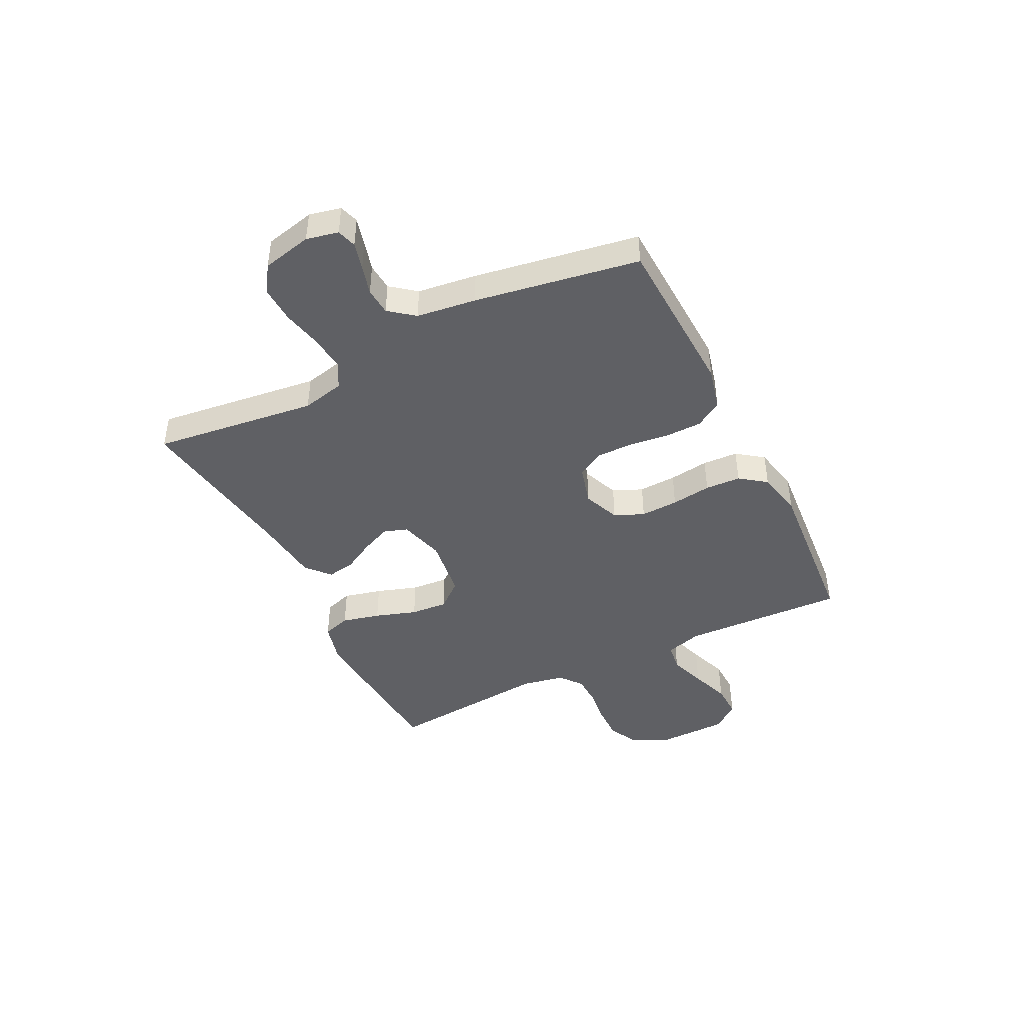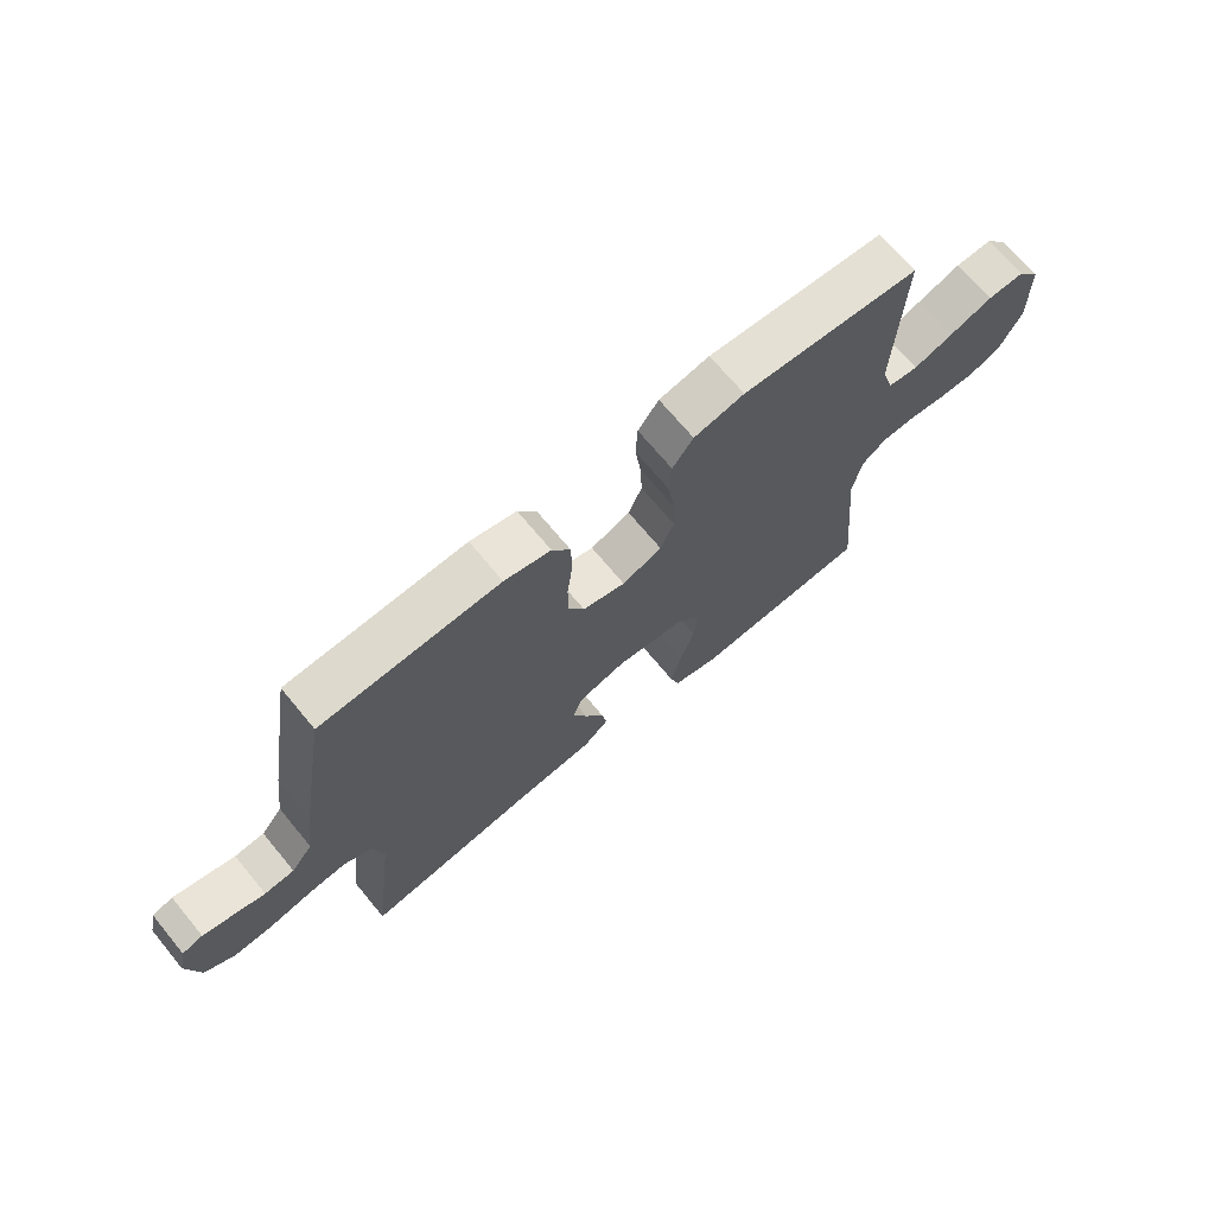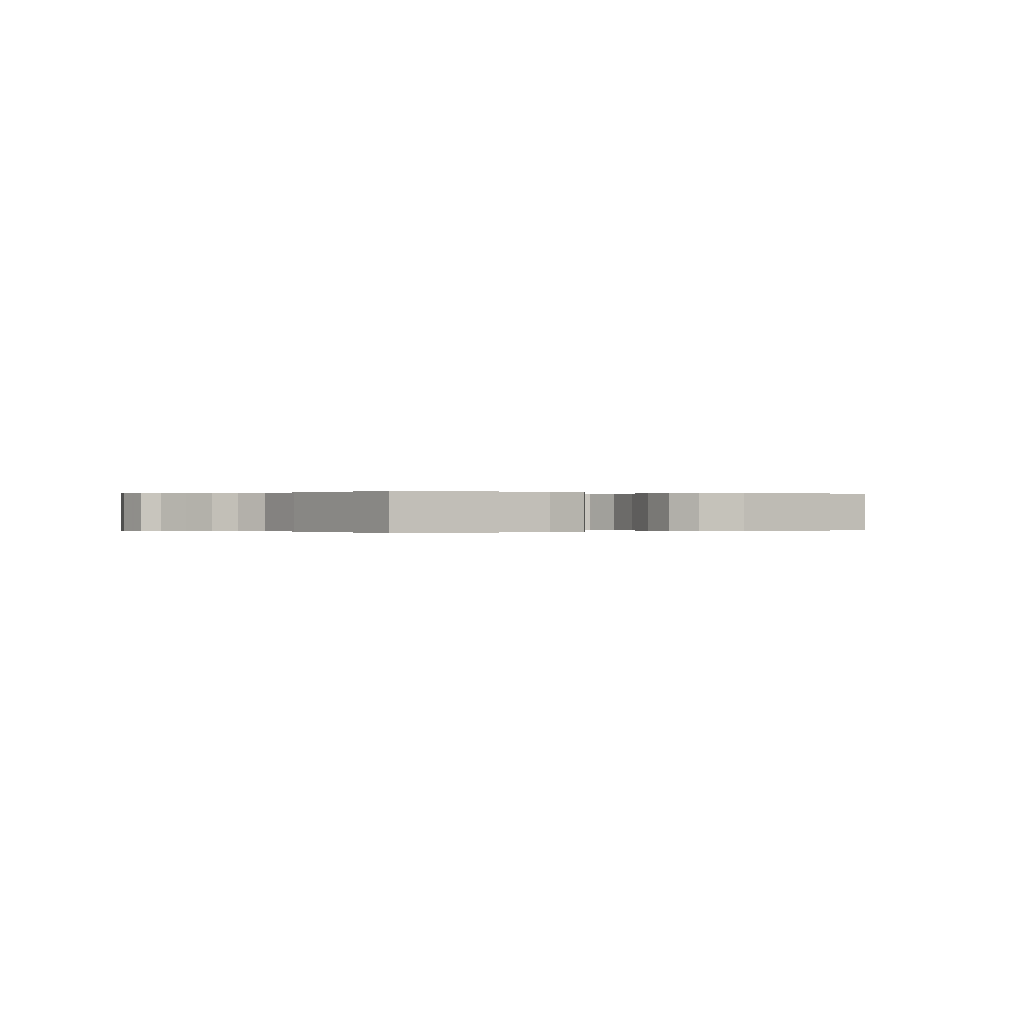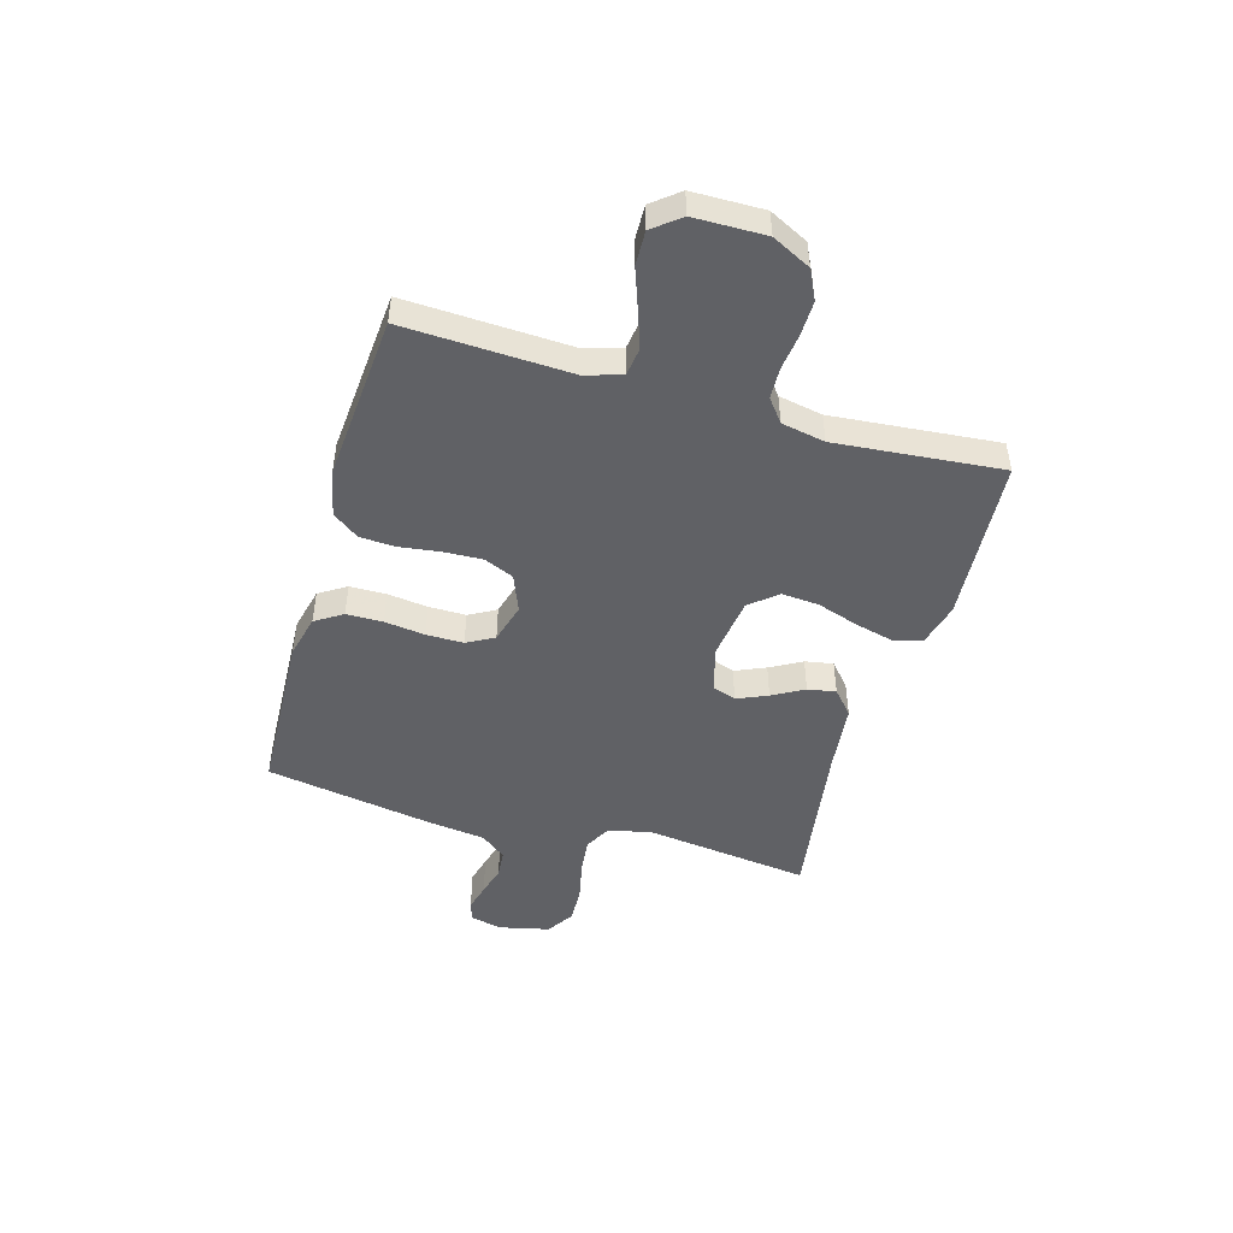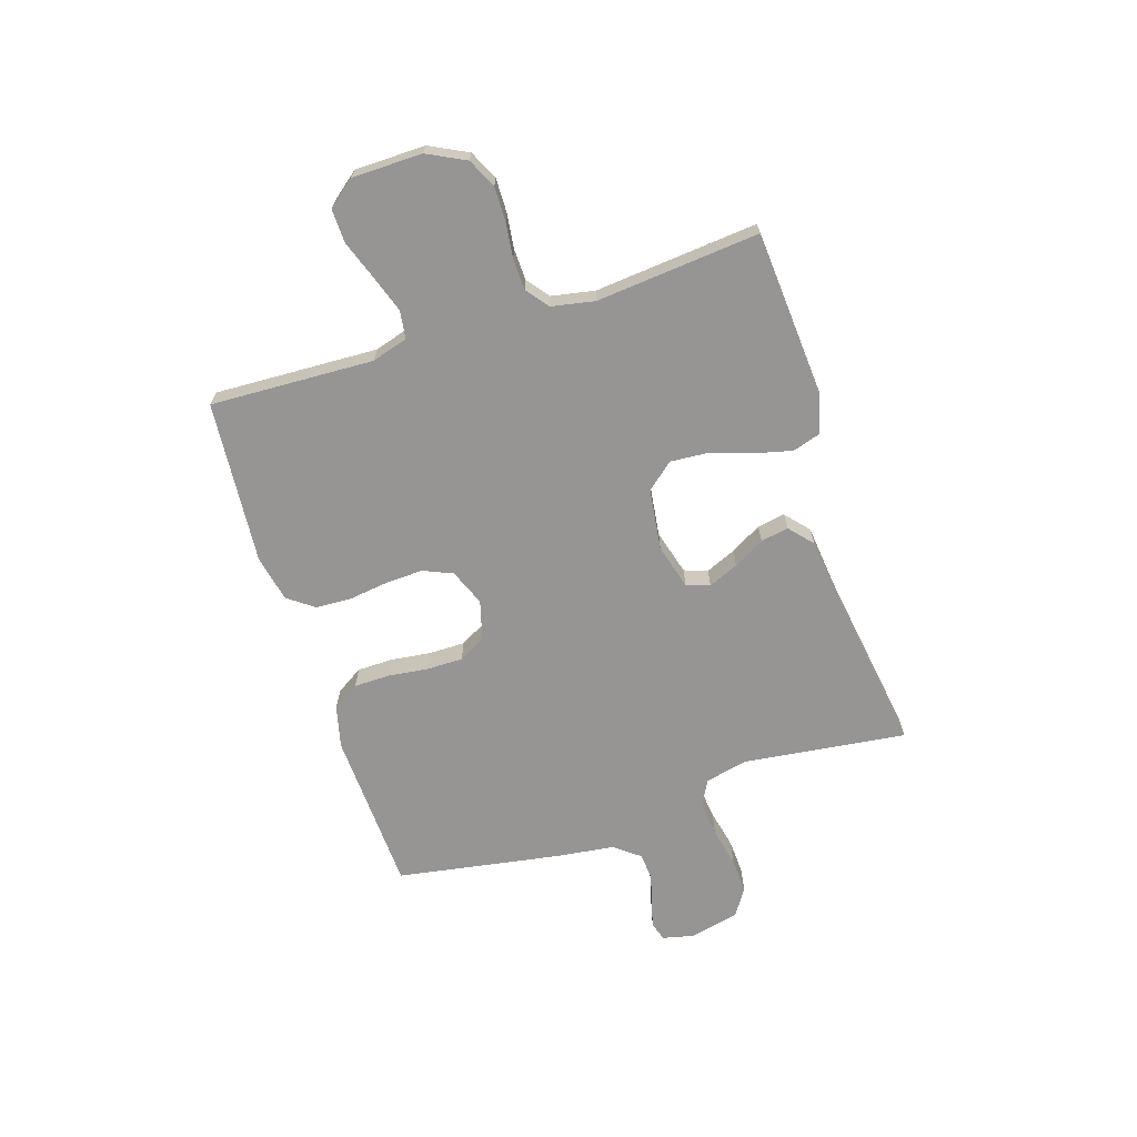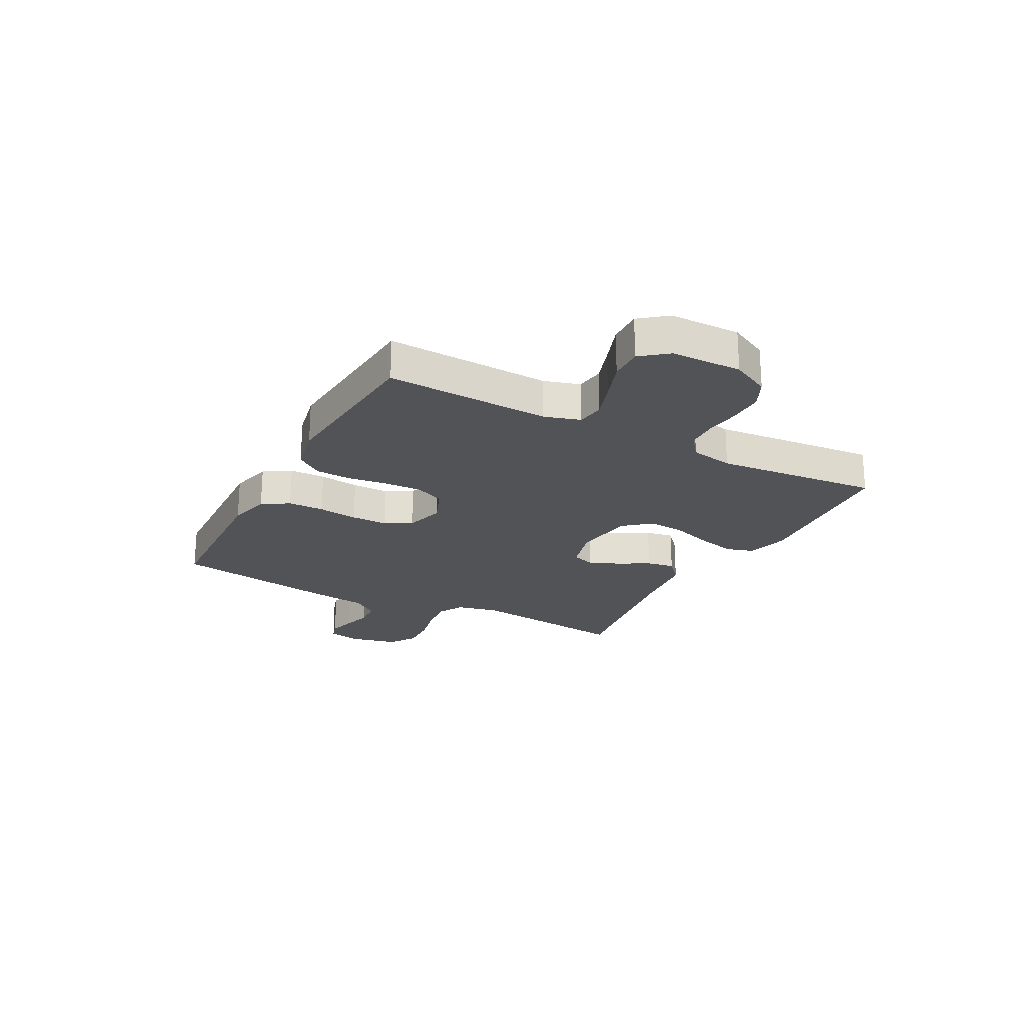
<metadata>
{"format":"obj","ext":"obj","renderer":"f3d","projection":"perspective","resolution":1024,"background":"white","views":[{"elev":-44.0,"azim":-63.6,"up":"+Y"},{"elev":69.7,"azim":-39.6,"up":"+Z"},{"elev":-0.0,"azim":-28.2,"up":"+Y"},{"elev":-47.8,"azim":73.8,"up":"+Y"},{"elev":-67.5,"azim":107.7,"up":"+Y"},{"elev":-22.4,"azim":61.9,"up":"+Y"}]}
</metadata>
<code>
v -0.5 0.07 -0.5
v -0.463 0.07 -0.2
v -0.481 0.07 -0.122
v -0.528 0.07 -0.097
v -0.593 0.07 -0.104
v -0.665 0.07 -0.12
v -0.731 0.07 -0.123
v -0.781 0.07 -0.091
v -0.802 0.07 0
v -0.789 0.07 0.058
v -0.754 0.07 0.069
v -0.704 0.07 0.056
v -0.65 0.07 0.041
v -0.6 0.07 0.045
v -0.564 0.07 0.091
v -0.55 0.07 0.2
v -0.5 0.07 0.5
v -0.2 0.07 0.513
v -0.122 0.07 0.494
v -0.091 0.07 0.445
v -0.09 0.07 0.379
v -0.099 0.07 0.306
v -0.099 0.07 0.239
v -0.072 0.07 0.19
v 0 0.07 0.17
v 0.067 0.07 0.197
v 0.09 0.07 0.251
v 0.087 0.07 0.32
v 0.077 0.07 0.393
v 0.08 0.07 0.458
v 0.115 0.07 0.506
v 0.2 0.07 0.524
v 0.5 0.07 0.5
v 0.488 0.07 0.2
v 0.508 0.07 0.134
v 0.559 0.07 0.127
v 0.626 0.07 0.15
v 0.698 0.07 0.176
v 0.76 0.07 0.178
v 0.799 0.07 0.129
v 0.801 0.07 0
v 0.766 0.07 -0.07
v 0.713 0.07 -0.096
v 0.649 0.07 -0.095
v 0.585 0.07 -0.087
v 0.528 0.07 -0.089
v 0.487 0.07 -0.121
v 0.472 0.07 -0.2
v 0.5 0.07 -0.5
v 0.2 0.07 -0.522
v 0.123 0.07 -0.502
v 0.107 0.07 -0.451
v 0.124 0.07 -0.381
v 0.149 0.07 -0.305
v 0.154 0.07 -0.237
v 0.113 0.07 -0.188
v 0 0.07 -0.173
v -0.082 0.07 -0.196
v -0.097 0.07 -0.239
v -0.073 0.07 -0.294
v -0.041 0.07 -0.351
v -0.032 0.07 -0.402
v -0.075 0.07 -0.44
v -0.2 0.07 -0.454
v -0.5 0 -0.5
v -0.463 0 -0.2
v -0.481 0 -0.122
v -0.528 0 -0.097
v -0.593 0 -0.104
v -0.665 0 -0.12
v -0.731 0 -0.123
v -0.781 0 -0.091
v -0.802 0 0
v -0.789 0 0.058
v -0.754 0 0.069
v -0.704 0 0.056
v -0.65 0 0.041
v -0.6 0 0.045
v -0.564 0 0.091
v -0.55 0 0.2
v -0.5 0 0.5
v -0.2 0 0.513
v -0.122 0 0.494
v -0.091 0 0.445
v -0.09 0 0.379
v -0.099 0 0.306
v -0.099 0 0.239
v -0.072 0 0.19
v 0 0 0.17
v 0.067 0 0.197
v 0.09 0 0.251
v 0.087 0 0.32
v 0.077 0 0.393
v 0.08 0 0.458
v 0.115 0 0.506
v 0.2 0 0.524
v 0.5 0 0.5
v 0.488 0 0.2
v 0.508 0 0.134
v 0.559 0 0.127
v 0.626 0 0.15
v 0.698 0 0.176
v 0.76 0 0.178
v 0.799 0 0.129
v 0.801 0 0
v 0.766 0 -0.07
v 0.713 0 -0.096
v 0.649 0 -0.095
v 0.585 0 -0.087
v 0.528 0 -0.089
v 0.487 0 -0.121
v 0.472 0 -0.2
v 0.5 0 -0.5
v 0.2 0 -0.522
v 0.123 0 -0.502
v 0.107 0 -0.451
v 0.124 0 -0.381
v 0.149 0 -0.305
v 0.154 0 -0.237
v 0.113 0 -0.188
v 0 0 -0.173
v -0.082 0 -0.196
v -0.097 0 -0.239
v -0.073 0 -0.294
v -0.041 0 -0.351
v -0.032 0 -0.402
v -0.075 0 -0.44
v -0.2 0 -0.454
f 62 63 64
f 61 62 64
f 60 61 64
f 64 1 2
f 60 64 2
f 59 60 2
f 58 59 2 3
f 57 58 3 4
f 56 57 4
f 52 53 54
f 51 52 54
f 50 51 54
f 49 50 54
f 48 49 54
f 47 48 54 55
f 46 47 55 56
f 43 44 45
f 42 43 45
f 41 42 45
f 40 41 45
f 39 40 45
f 38 39 45
f 37 38 45
f 36 37 45 46
f 46 56 4
f 36 46 4
f 35 36 4
f 32 33 34
f 31 32 34
f 30 31 34
f 29 30 34
f 28 29 34
f 27 28 34 35
f 20 21 22
f 19 20 22
f 18 19 22
f 17 18 22
f 16 17 22
f 15 16 22
f 14 15 22 23
f 11 12 13
f 10 11 13
f 9 10 13
f 8 9 13
f 7 8 13
f 6 7 13
f 5 6 13
f 5 13 14
f 14 23 24
f 5 14 24
f 4 5 24
f 26 27 35
f 25 26 35 4
f 4 24 25
f 128 127 126
f 128 126 125
f 128 125 124
f 66 65 128
f 66 128 124
f 66 124 123
f 67 66 123 122
f 68 67 122 121
f 68 121 120
f 118 117 116
f 118 116 115
f 118 115 114
f 118 114 113
f 118 113 112
f 119 118 112 111
f 120 119 111 110
f 109 108 107
f 109 107 106
f 109 106 105
f 109 105 104
f 109 104 103
f 109 103 102
f 109 102 101
f 110 109 101 100
f 68 120 110
f 68 110 100
f 68 100 99
f 98 97 96
f 98 96 95
f 98 95 94
f 98 94 93
f 98 93 92
f 99 98 92 91
f 86 85 84
f 86 84 83
f 86 83 82
f 86 82 81
f 86 81 80
f 86 80 79
f 87 86 79 78
f 77 76 75
f 77 75 74
f 77 74 73
f 77 73 72
f 77 72 71
f 77 71 70
f 77 70 69
f 78 77 69
f 88 87 78
f 88 78 69
f 88 69 68
f 99 91 90
f 68 99 90 89
f 89 88 68
f 1 65 66 2
f 2 66 67 3
f 3 67 68 4
f 4 68 69 5
f 5 69 70 6
f 6 70 71 7
f 7 71 72 8
f 8 72 73 9
f 9 73 74 10
f 10 74 75 11
f 11 75 76 12
f 12 76 77 13
f 13 77 78 14
f 14 78 79 15
f 15 79 80 16
f 16 80 81 17
f 17 81 82 18
f 18 82 83 19
f 19 83 84 20
f 20 84 85 21
f 21 85 86 22
f 22 86 87 23
f 23 87 88 24
f 24 88 89 25
f 25 89 90 26
f 26 90 91 27
f 27 91 92 28
f 28 92 93 29
f 29 93 94 30
f 30 94 95 31
f 31 95 96 32
f 32 96 97 33
f 33 97 98 34
f 34 98 99 35
f 35 99 100 36
f 36 100 101 37
f 37 101 102 38
f 38 102 103 39
f 39 103 104 40
f 40 104 105 41
f 41 105 106 42
f 42 106 107 43
f 43 107 108 44
f 44 108 109 45
f 45 109 110 46
f 46 110 111 47
f 47 111 112 48
f 48 112 113 49
f 49 113 114 50
f 50 114 115 51
f 51 115 116 52
f 52 116 117 53
f 53 117 118 54
f 54 118 119 55
f 55 119 120 56
f 56 120 121 57
f 57 121 122 58
f 58 122 123 59
f 59 123 124 60
f 60 124 125 61
f 61 125 126 62
f 62 126 127 63
f 63 127 128 64
f 64 128 65 1

</code>
